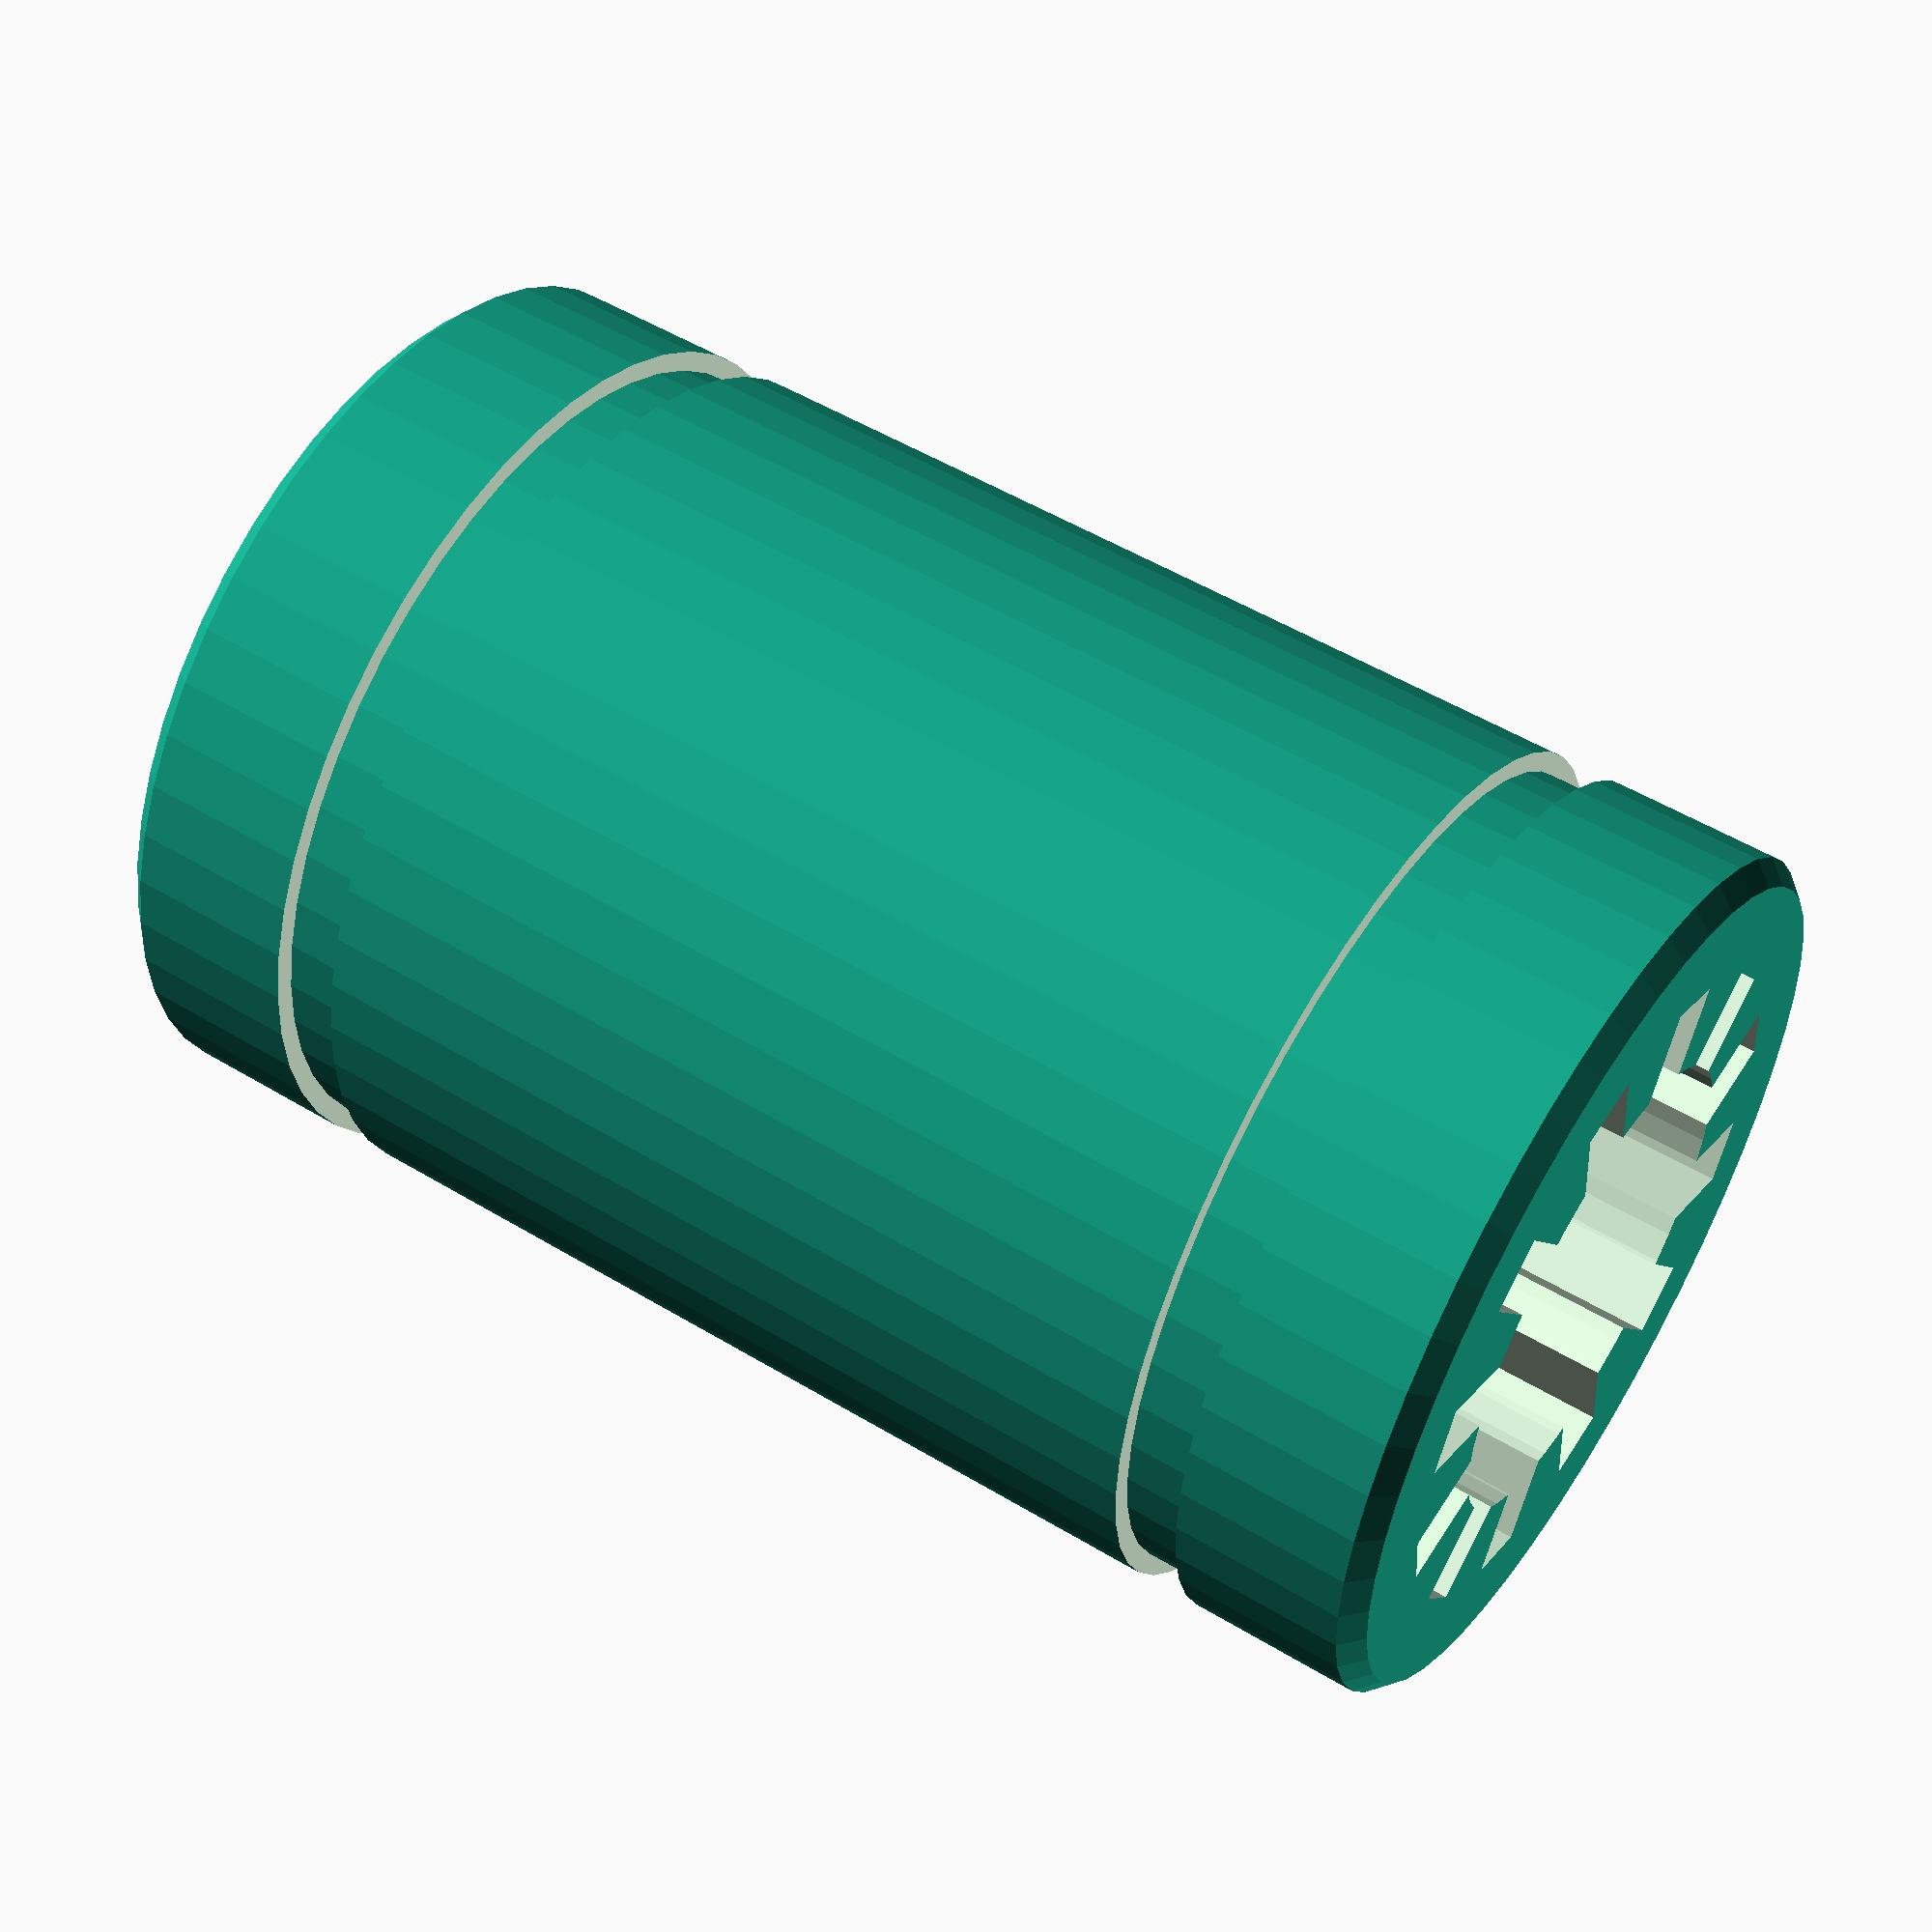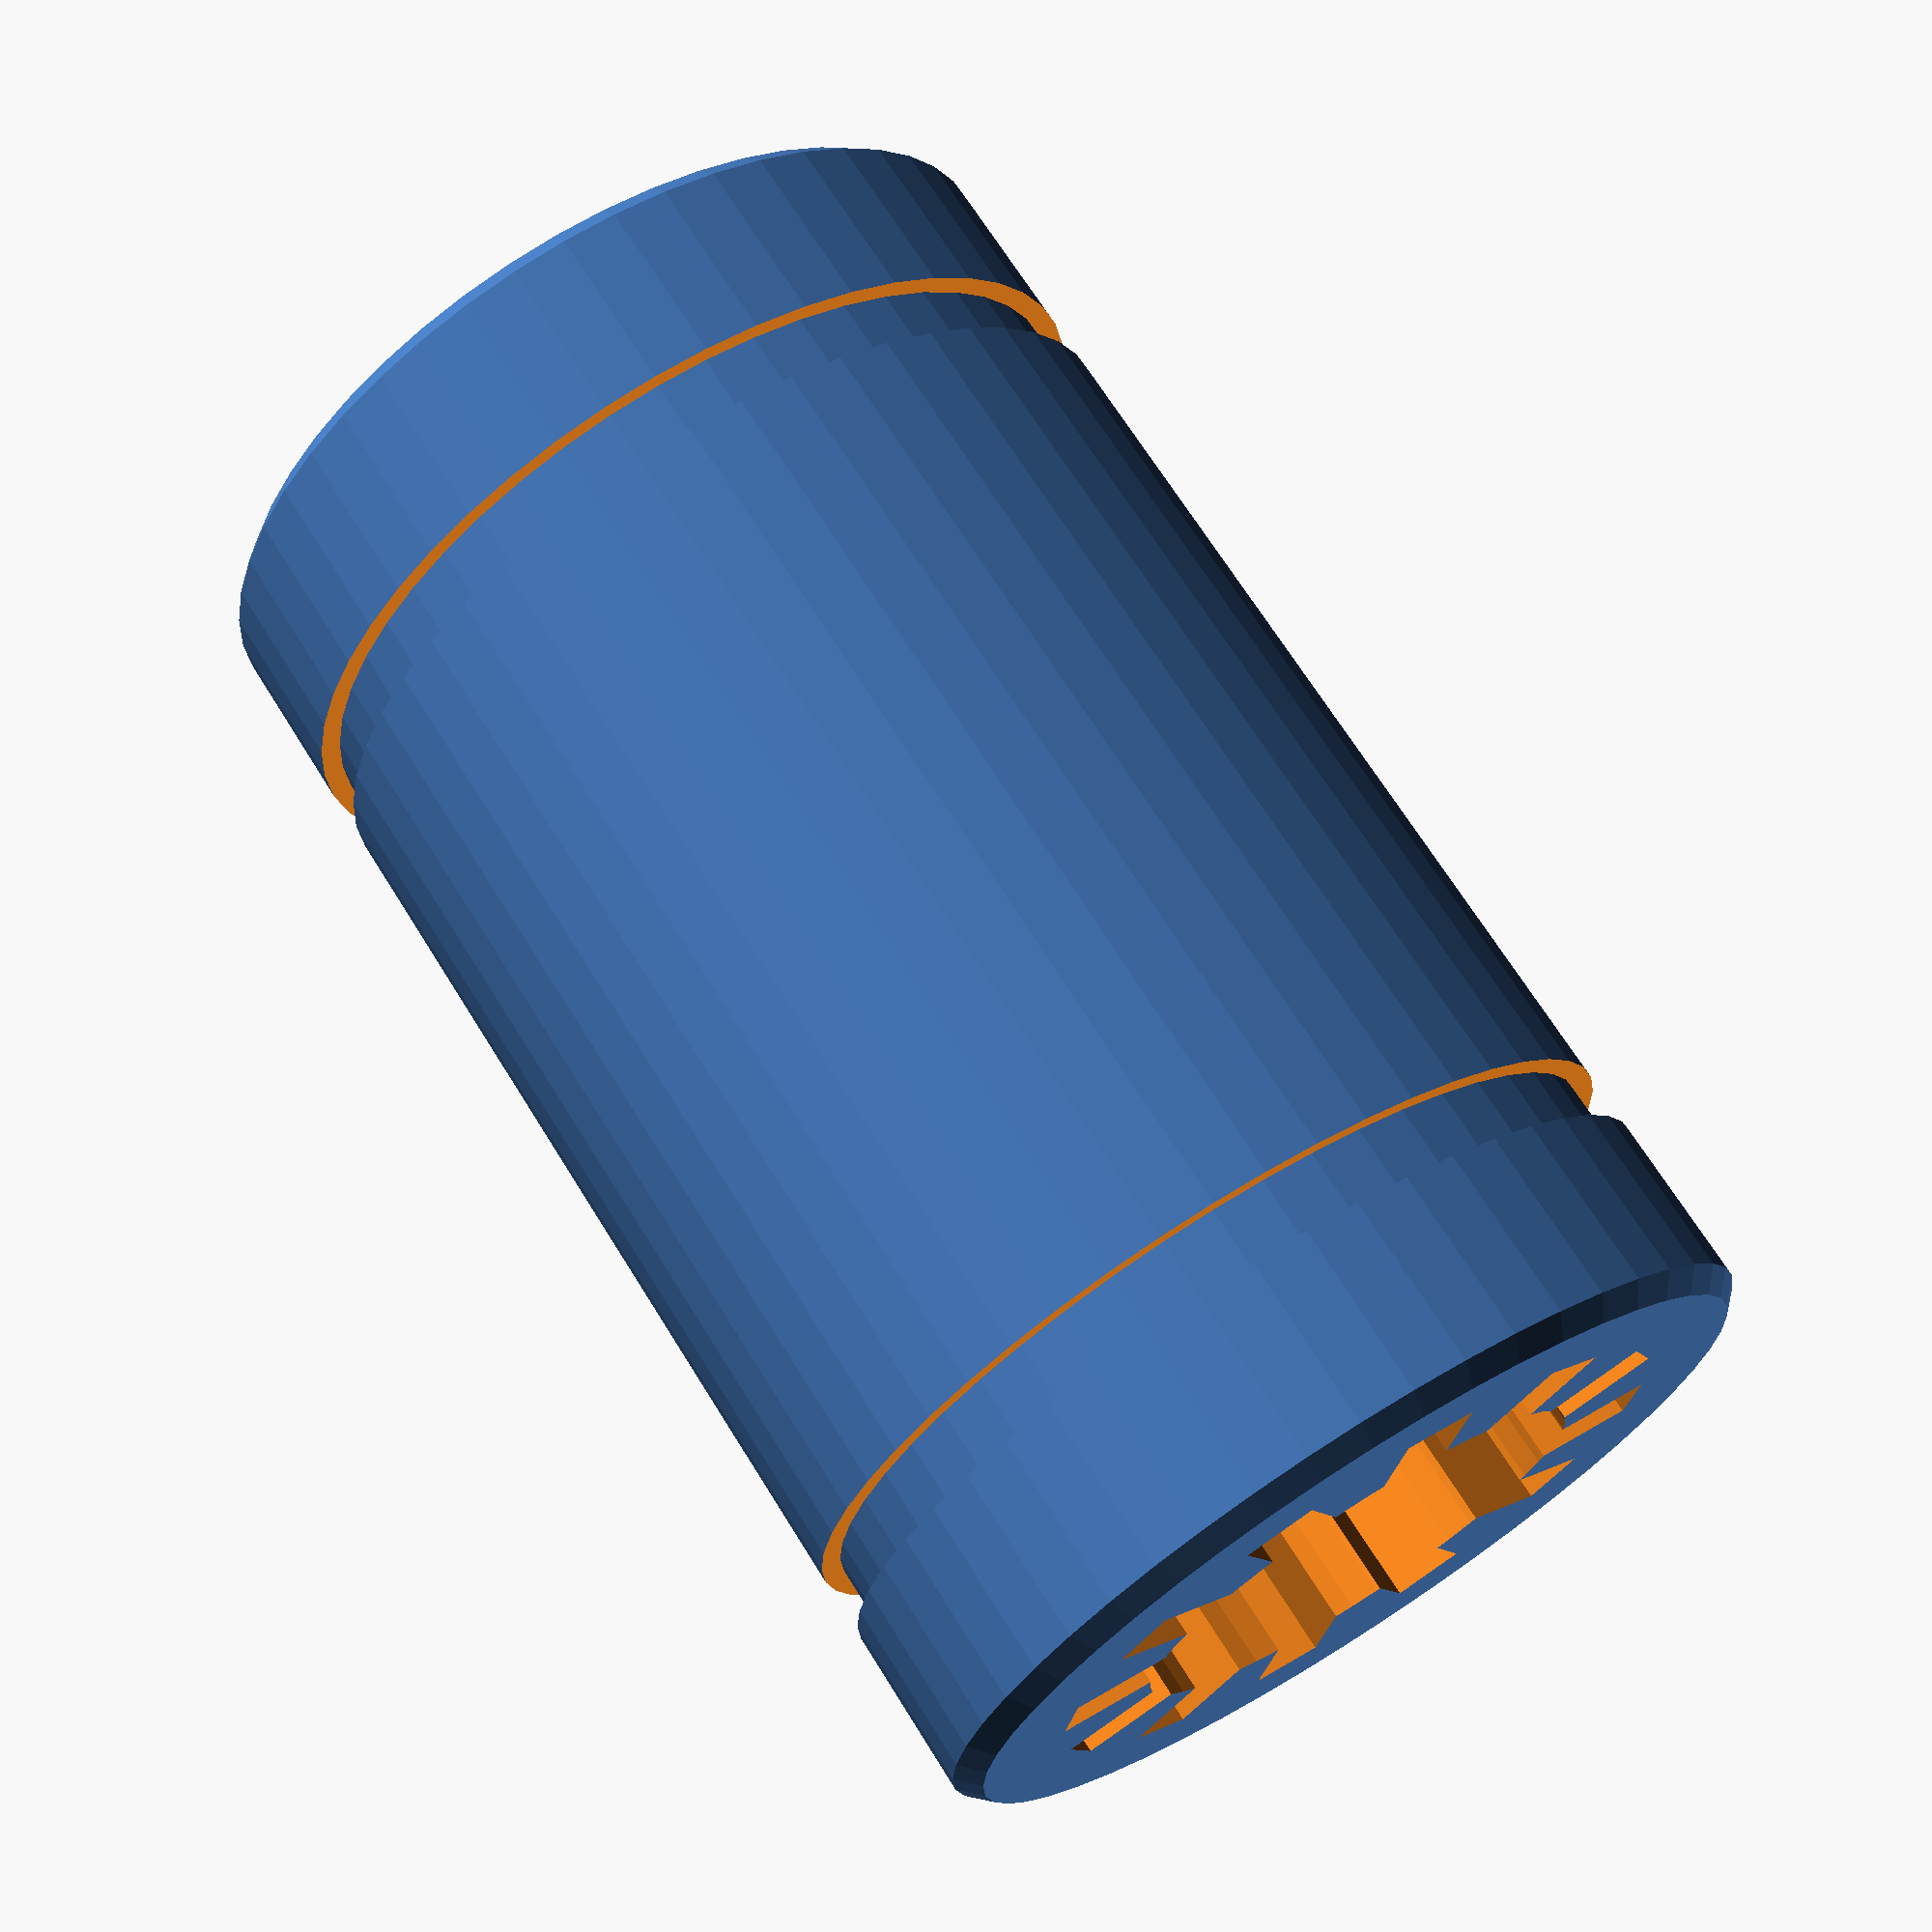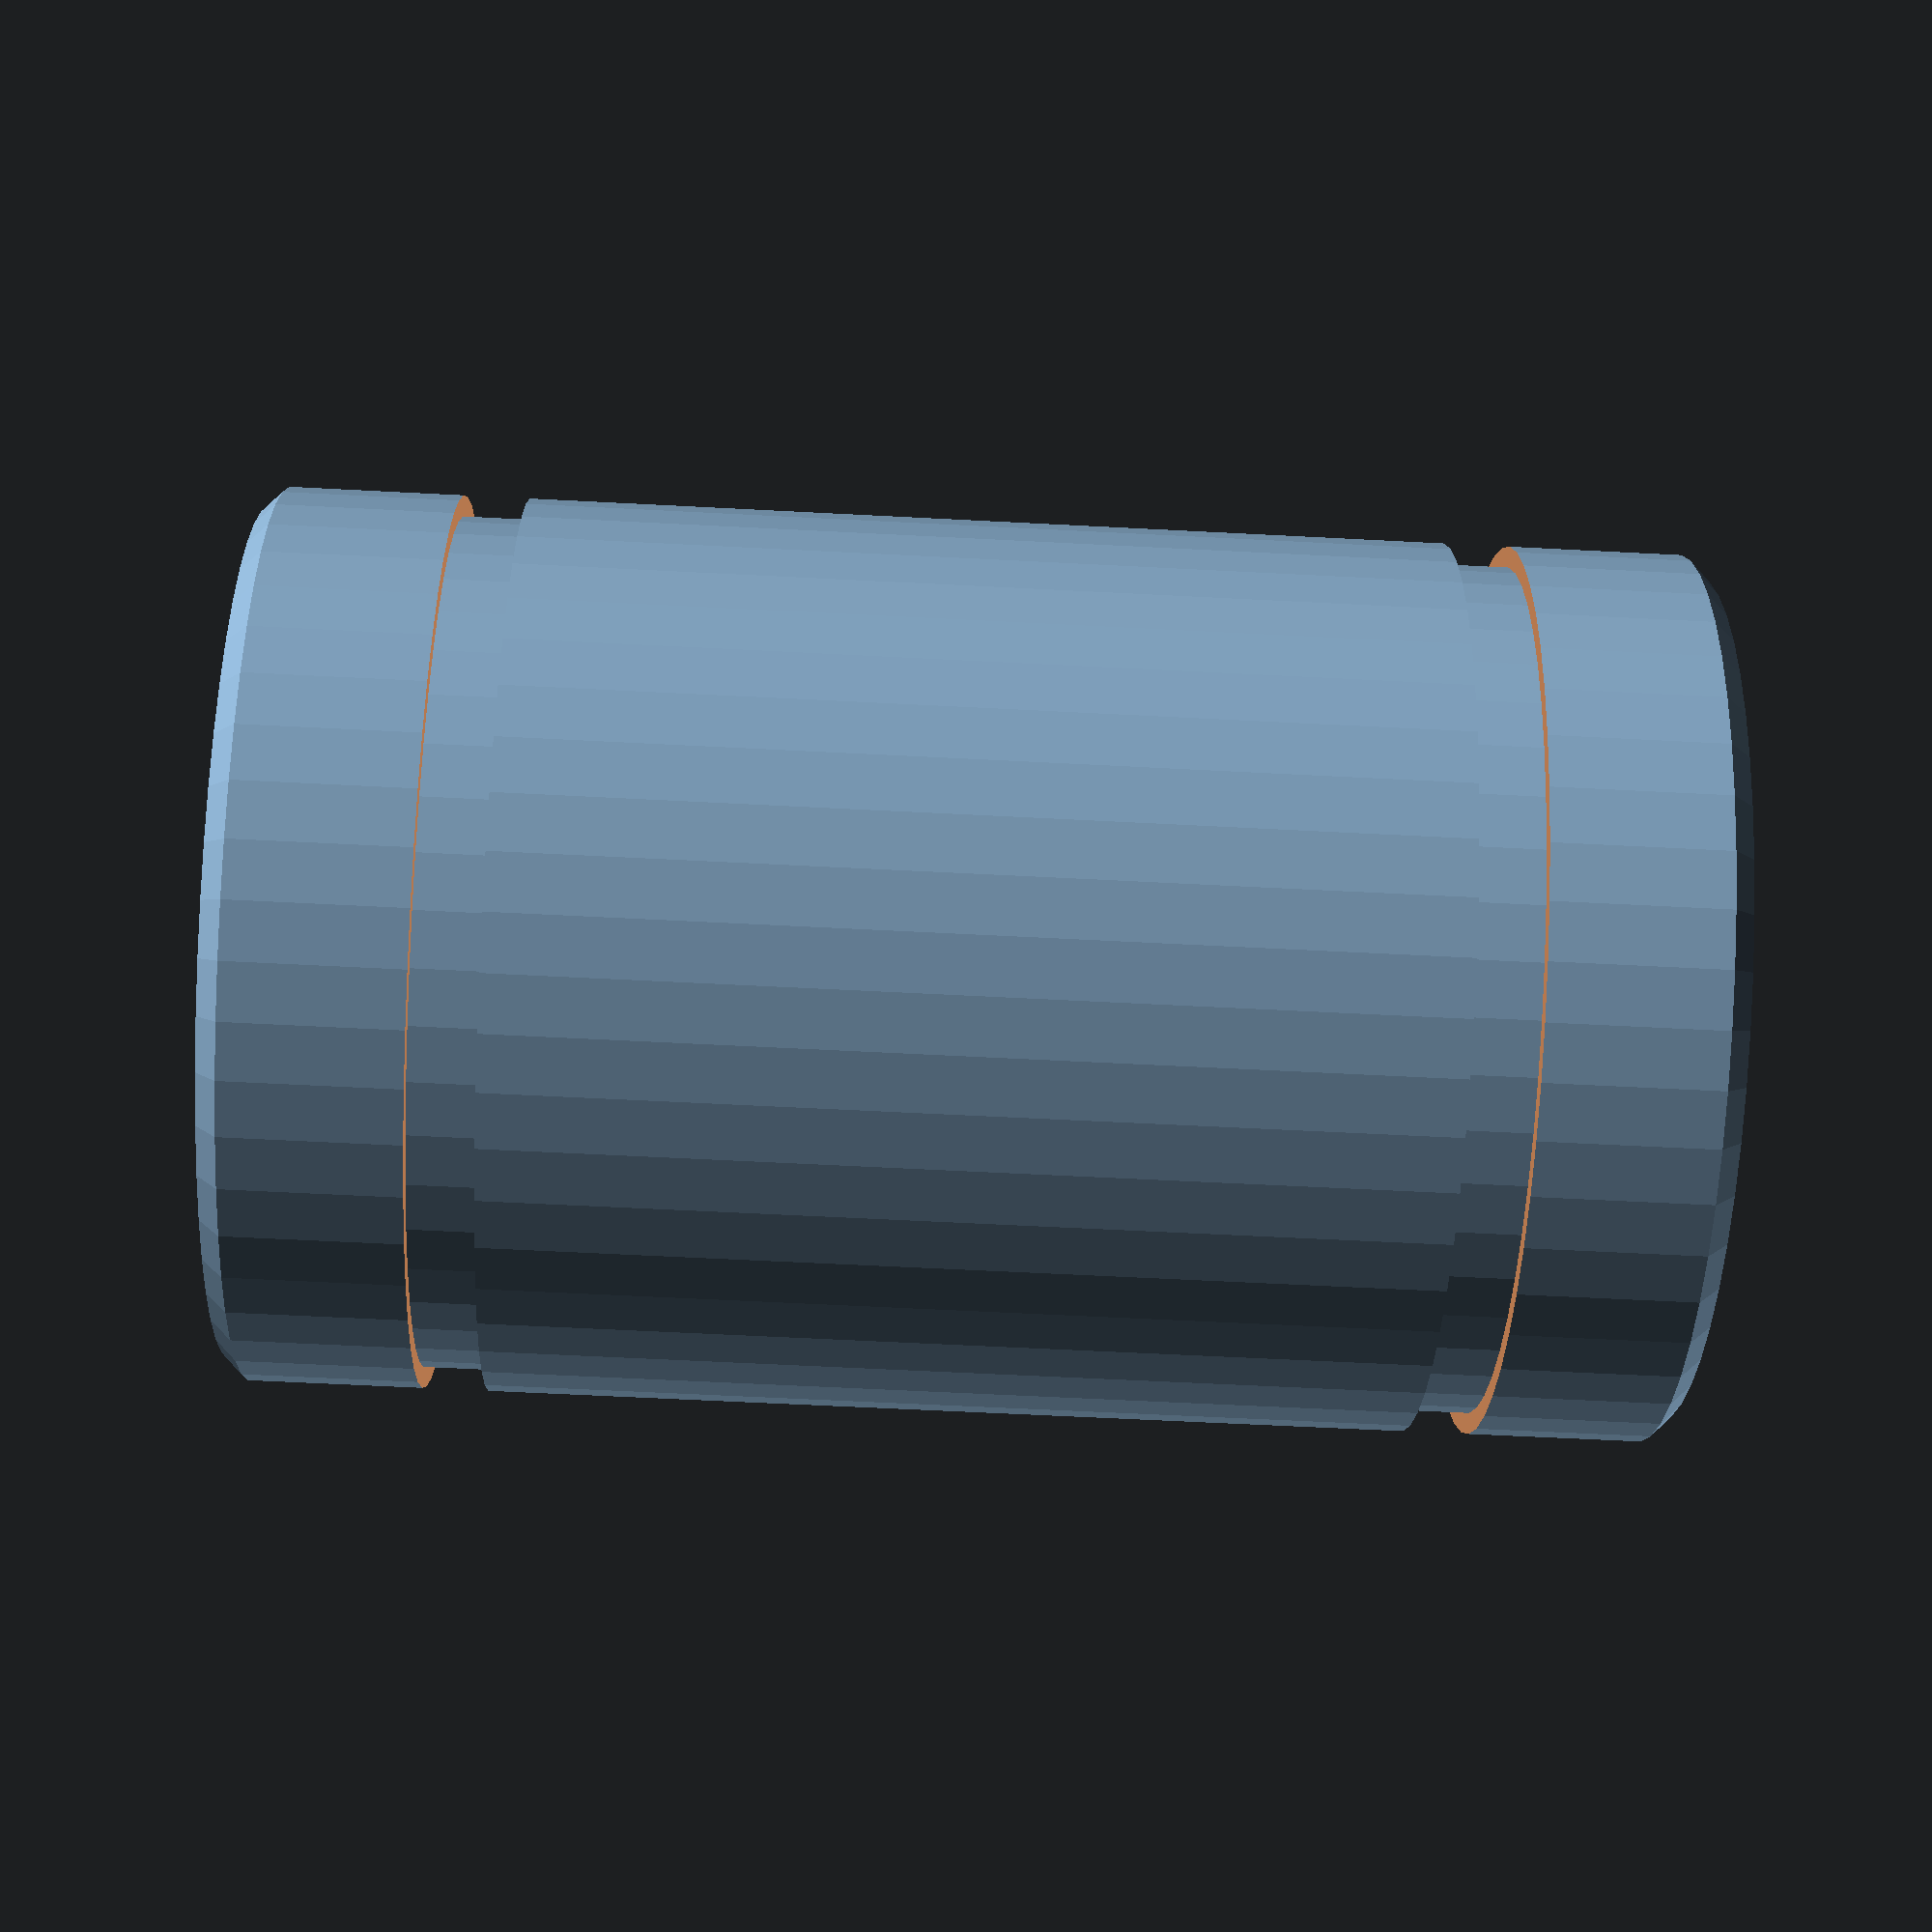
<openscad>
// Open SCAD model of any linear bearing

/* [General Dimensions] */

internal_diameter =  8.0;  // Internal diameter
external_diameter = 15.0;  // External diameter
length     = 24.0;  // Length

/* [Retainer Rings] */

retainer_rings_depth   = 0.7;  // Retainer ring depth
retainer_rings_width     =  1.1;  // Retainer ring width
retainer_rings_offset     = 17.5;  // Retainer ring offset

/* [Inner Grooves] */

groove_depth = 1.6;  // Groove depth
groove_width = 1.2;    // Groove width
groove_count = 12;    // Groove count

/* [Hidden] */

$fn = 50;

module groove(d1, d2, w) {
	difference() {
		cylinder(r=d1/2+1, h=w, center=true);
		cylinder(r=d2/2  , h=w, center=true);
	}
}

module lb(internal_diameter=8, external_diameter=15, retainer_rings_depth=0.7, length=24, retainer_ringroove_widthidth=1.1, retainer_rings_offset=17.5) {
    chamf = retainer_rings_depth;
    RR_d = external_diameter - retainer_rings_depth;
	difference() {
		hull() {
			cylinder(r=external_diameter/2, h=length-chamf, center=true);
			cylinder(r=RR_d/2, h=length     , center=true);
		}
		cylinder(r=internal_diameter/2, h=length+2    , center=true);
        cylinder(r = internal_diameter/ 2, h=length+20, $fn=50, center=true);
		translate([0, 0, retainer_rings_offset/2-retainer_rings_width/2]) groove(external_diameter, RR_d, retainer_rings_width);
		translate([0, 0,-retainer_rings_offset/2+retainer_rings_width/2]) groove(external_diameter, RR_d, retainer_rings_width);
        
        for (i = [0:groove_count]) assign( grooveAngle=(i+1)*360/groove_count) {
            rotate(90-grooveAngle) translate([0,-(groove_width/2),-((length+retainer_rings_width)/2)])
            cube(size=[(internal_diameter/2)+groove_depth, groove_width, length+retainer_rings_width], center=false);
        }

    
	}
    
}

translate([0,0,length/2]) lb(internal_diameter, external_diameter, retainer_rings_depth, length, retainer_ringroove_widthidth, retainer_rings_offset);

</openscad>
<views>
elev=127.5 azim=6.4 roll=57.0 proj=p view=solid
elev=111.2 azim=130.1 roll=211.9 proj=p view=solid
elev=239.3 azim=254.0 roll=273.1 proj=p view=wireframe
</views>
